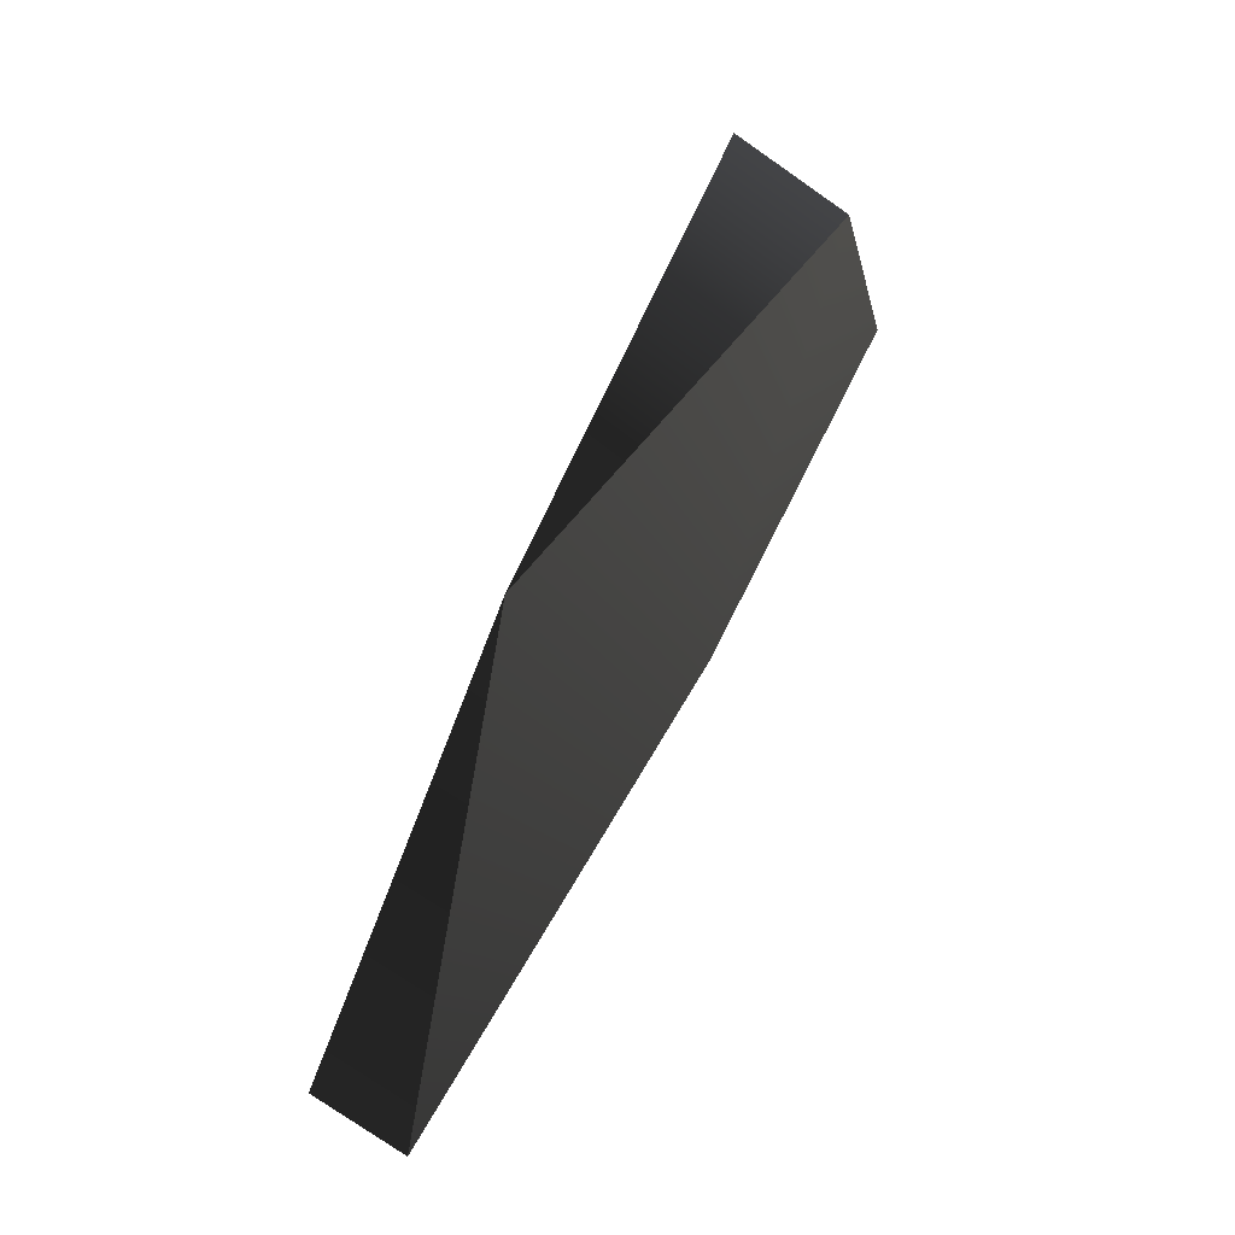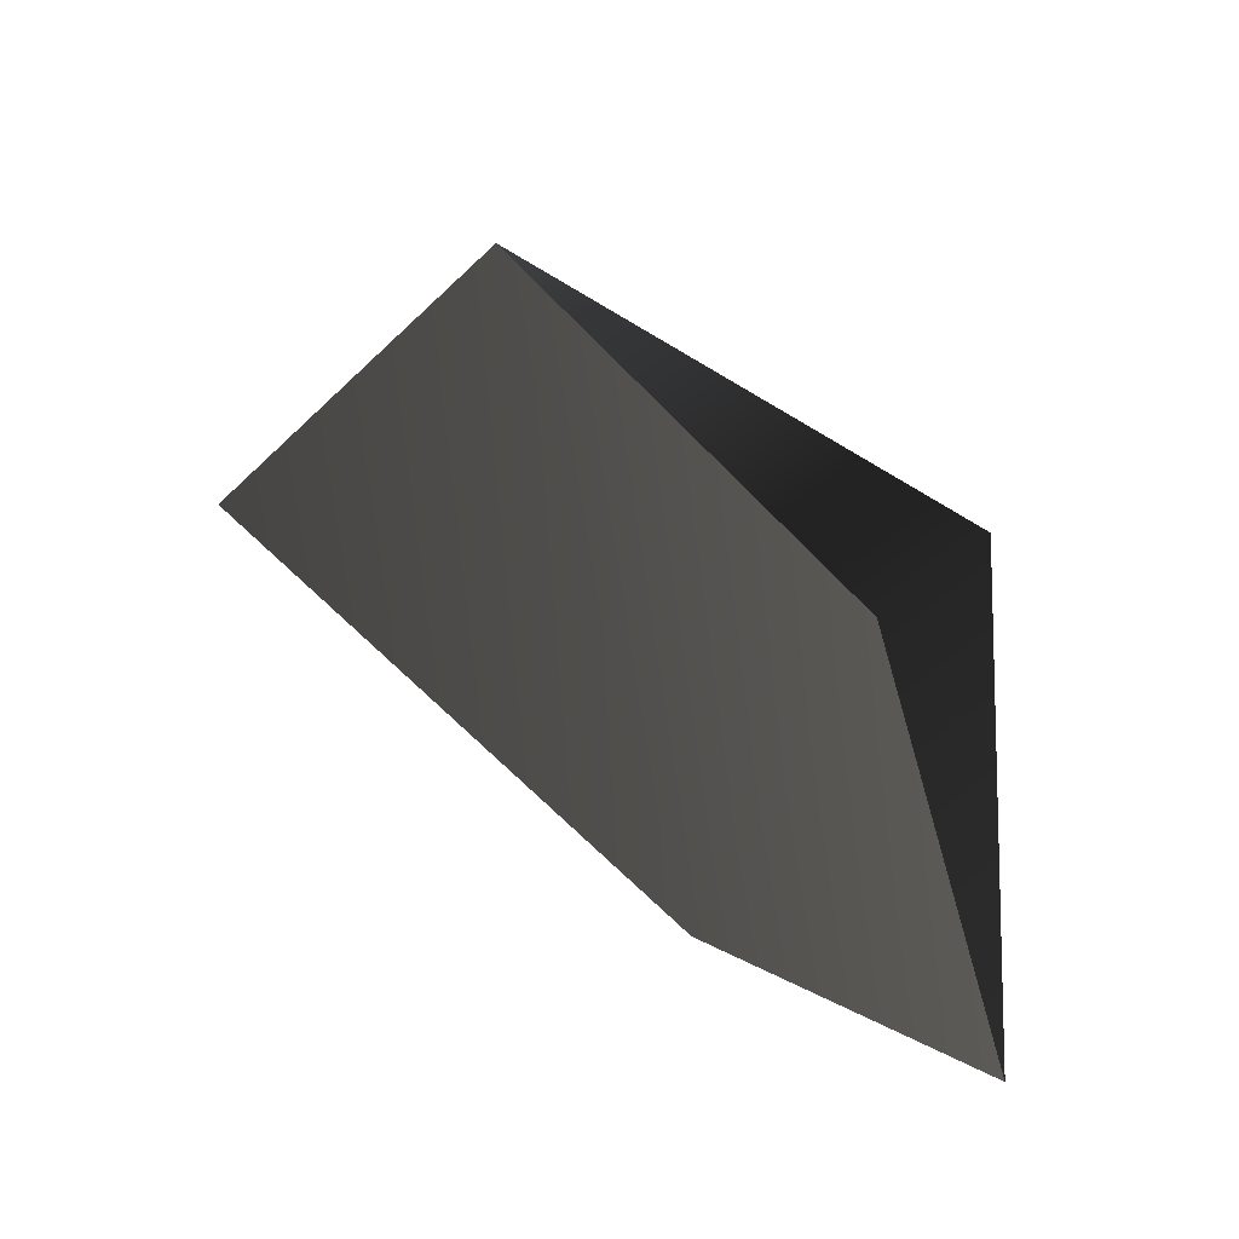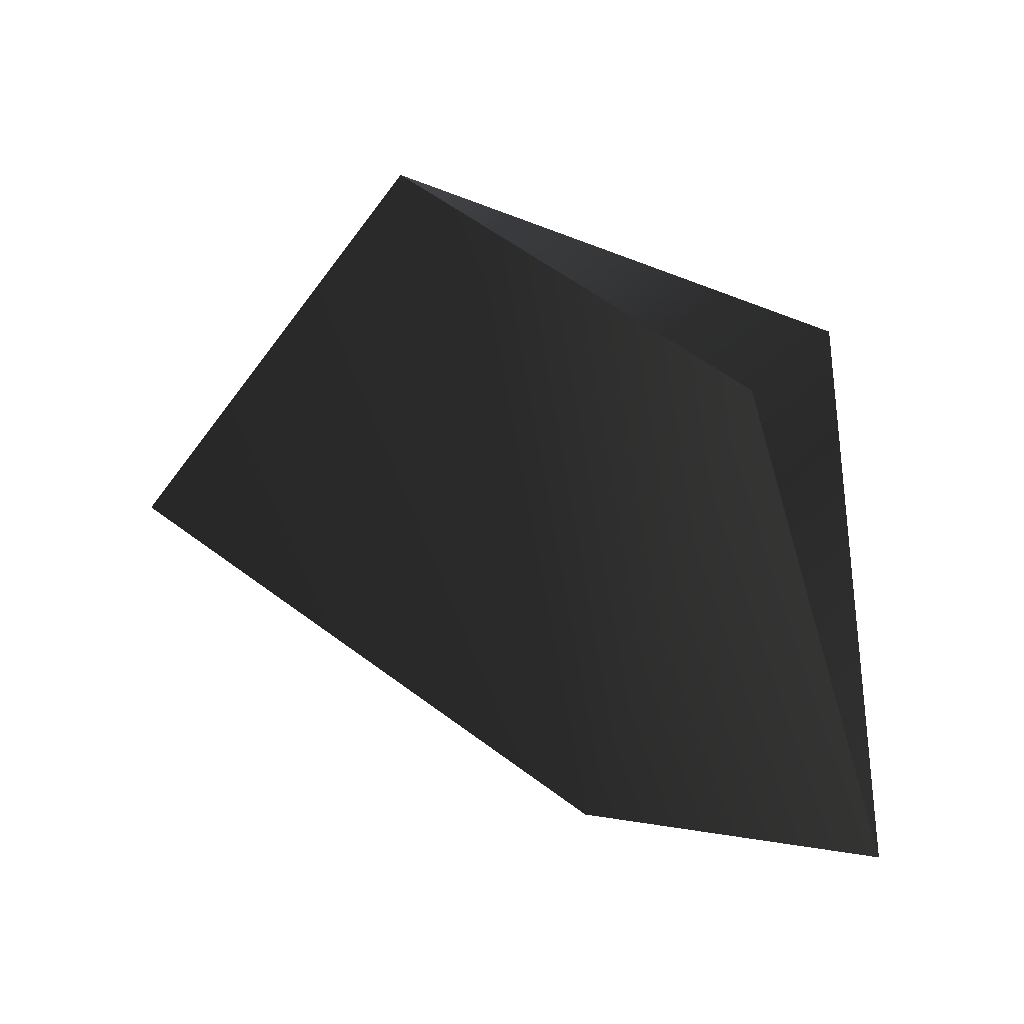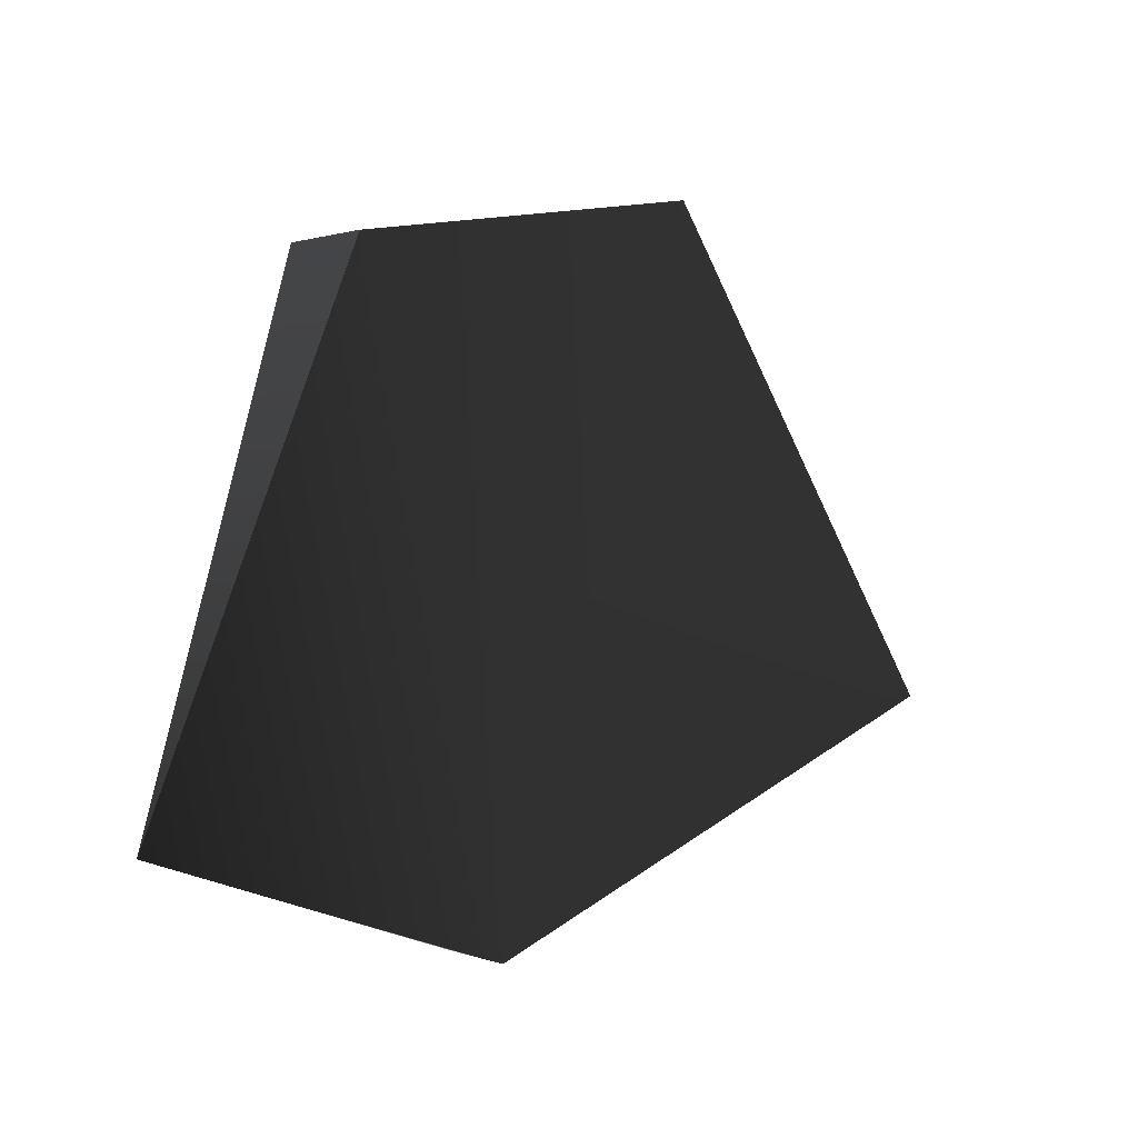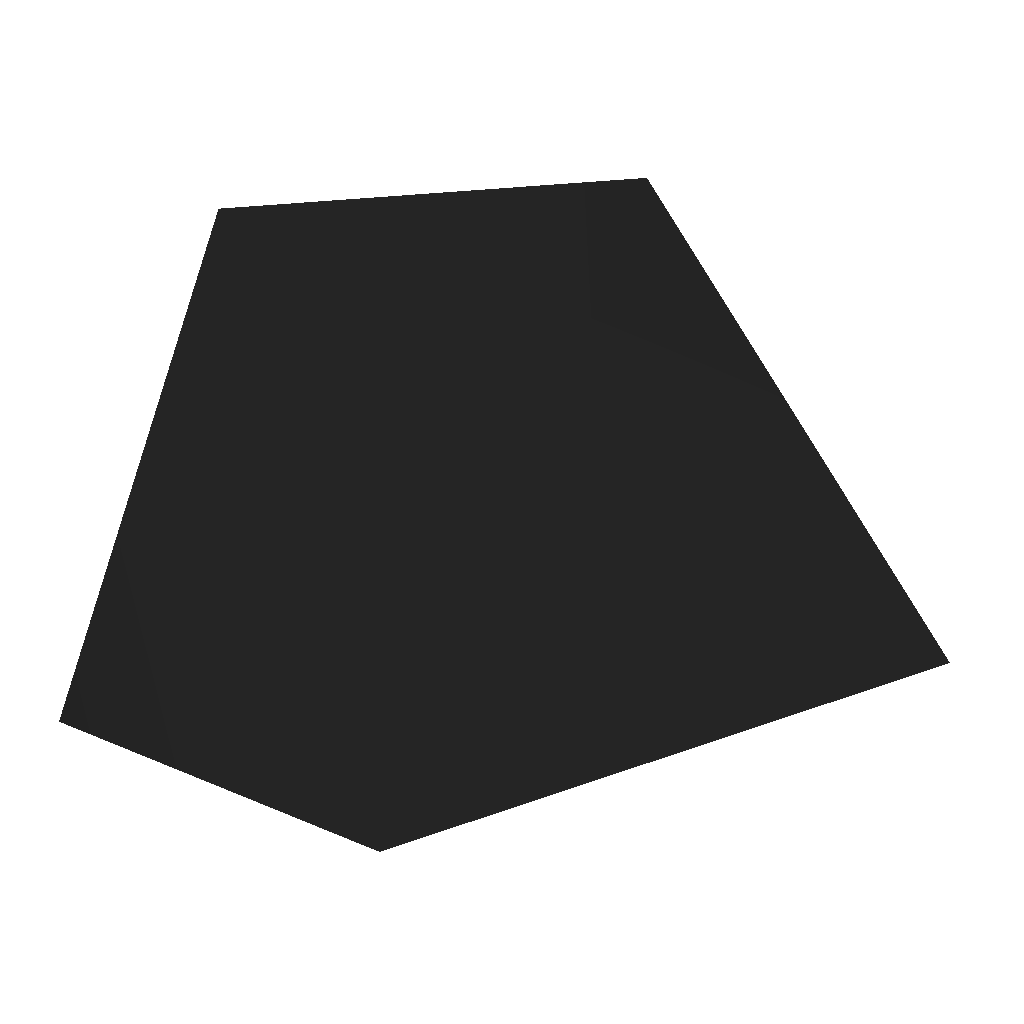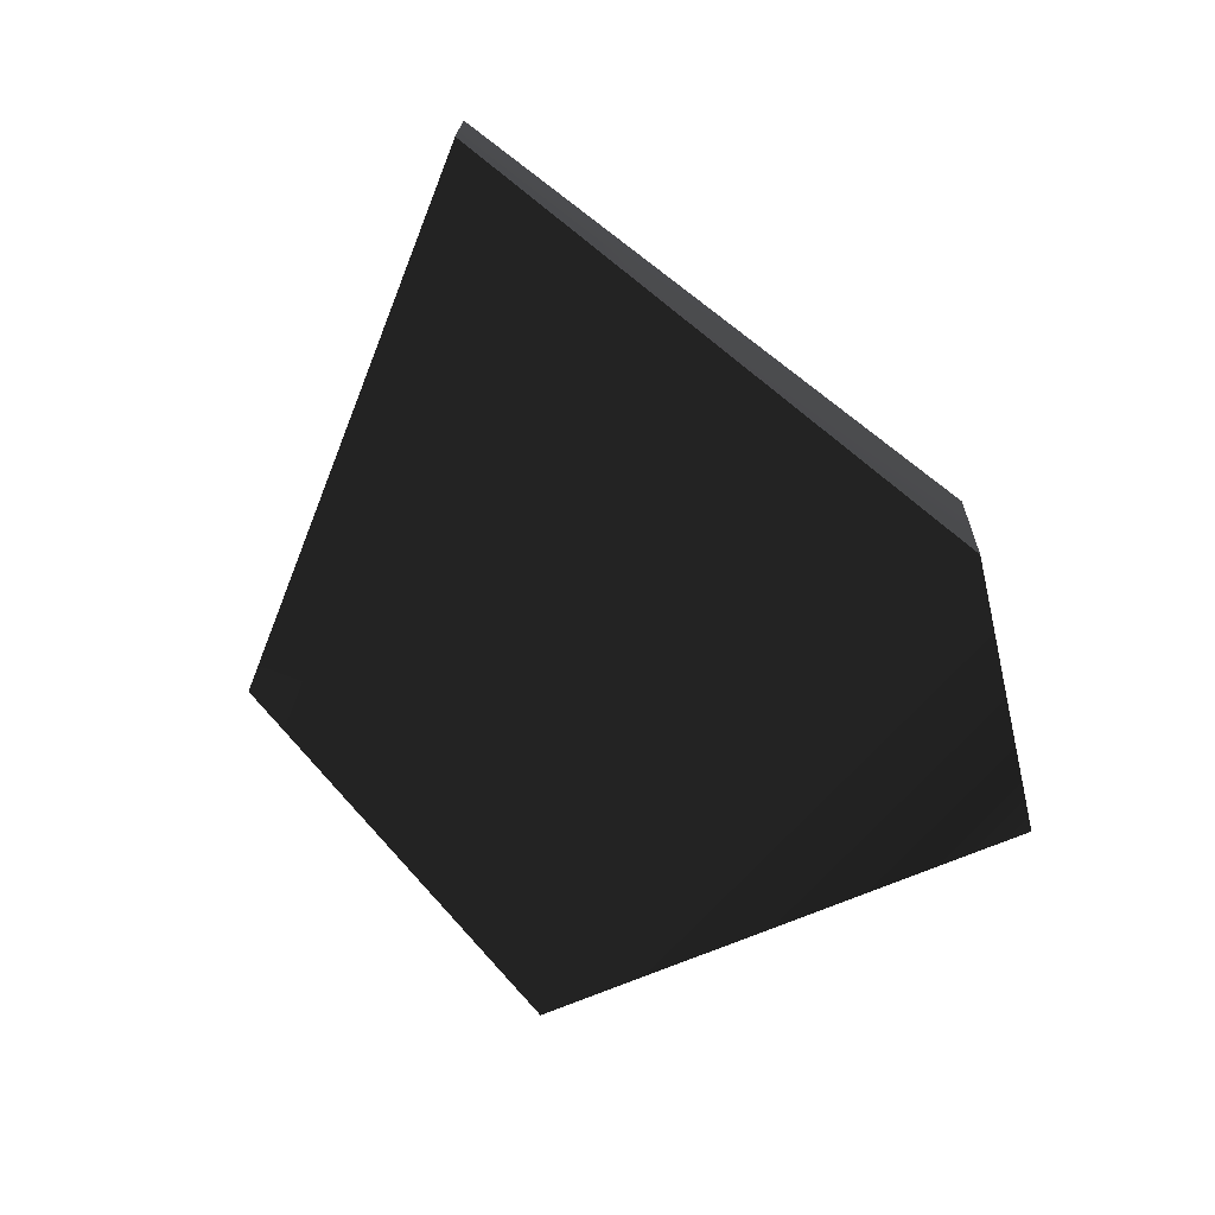
<metadata>
{"format":"obj","ext":"obj","renderer":"f3d","projection":"perspective","resolution":1024,"background":"white","views":[{"elev":69.0,"azim":-57.4,"up":"+Y"},{"elev":52.5,"azim":44.3,"up":"+Y"},{"elev":38.4,"azim":37.0,"up":"+Y"},{"elev":5.0,"azim":138.6,"up":"+Y"},{"elev":1.7,"azim":172.9,"up":"+Y"},{"elev":-69.5,"azim":-54.3,"up":"+Z"}]}
</metadata>
<code>
v  0.0163 0.01477 0.002719
v  0.005404 -0.02763 0.002637
v  0.02788 -0.01873 0.001197
v  -0.01207 0.01822 0.000204
v  -0.03337 -0.0154 0.006049
v  0.01704 0.01517 -0.00479
v  0.006642 -0.02704 -0.004218
v  -0.03345 -0.01533 -0.000752
g frm-utl10
f 1 2 3
f 1 4 2
f 2 4 5
f 4 1 6
f 1 3 6
f 7 8 4
f 4 6 7
f 6 3 7
f 3 2 7
f 7 2 8
f 2 5 8
f 4 8 5

</code>
